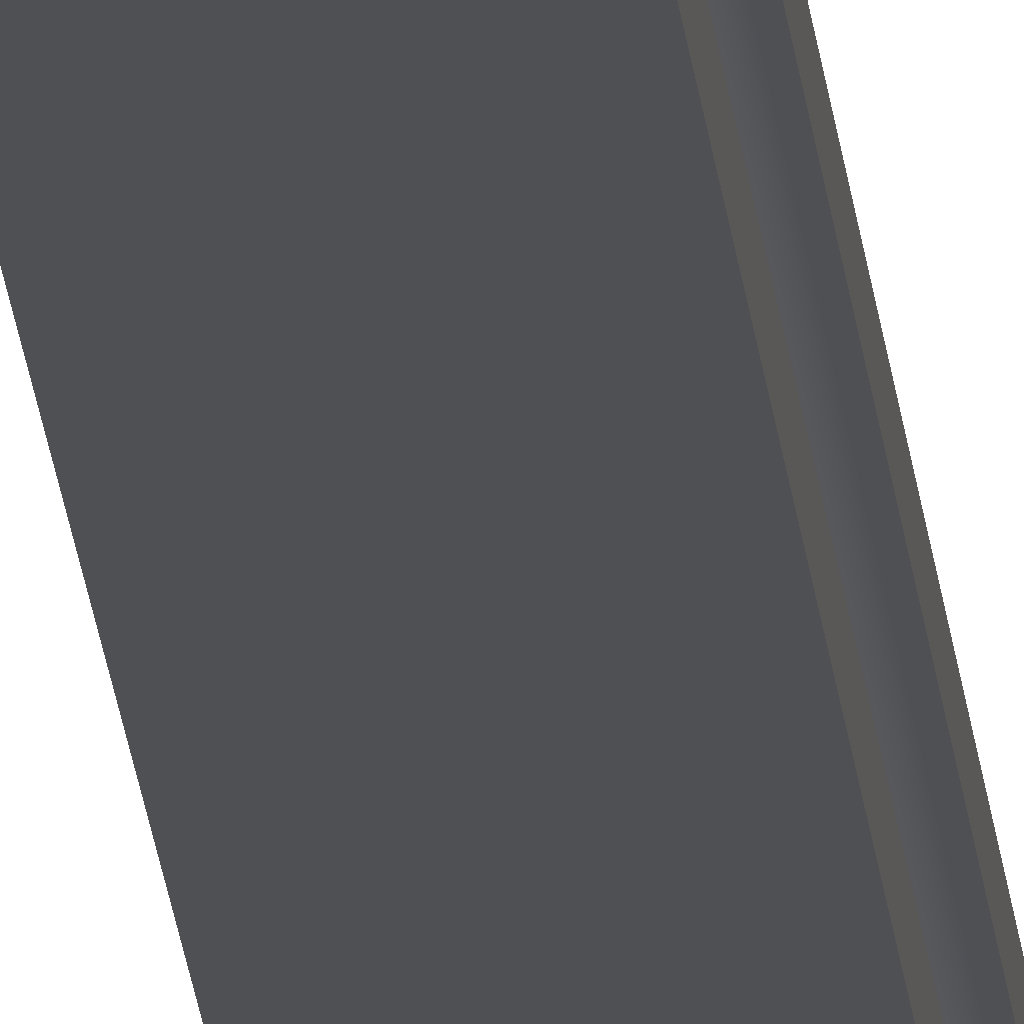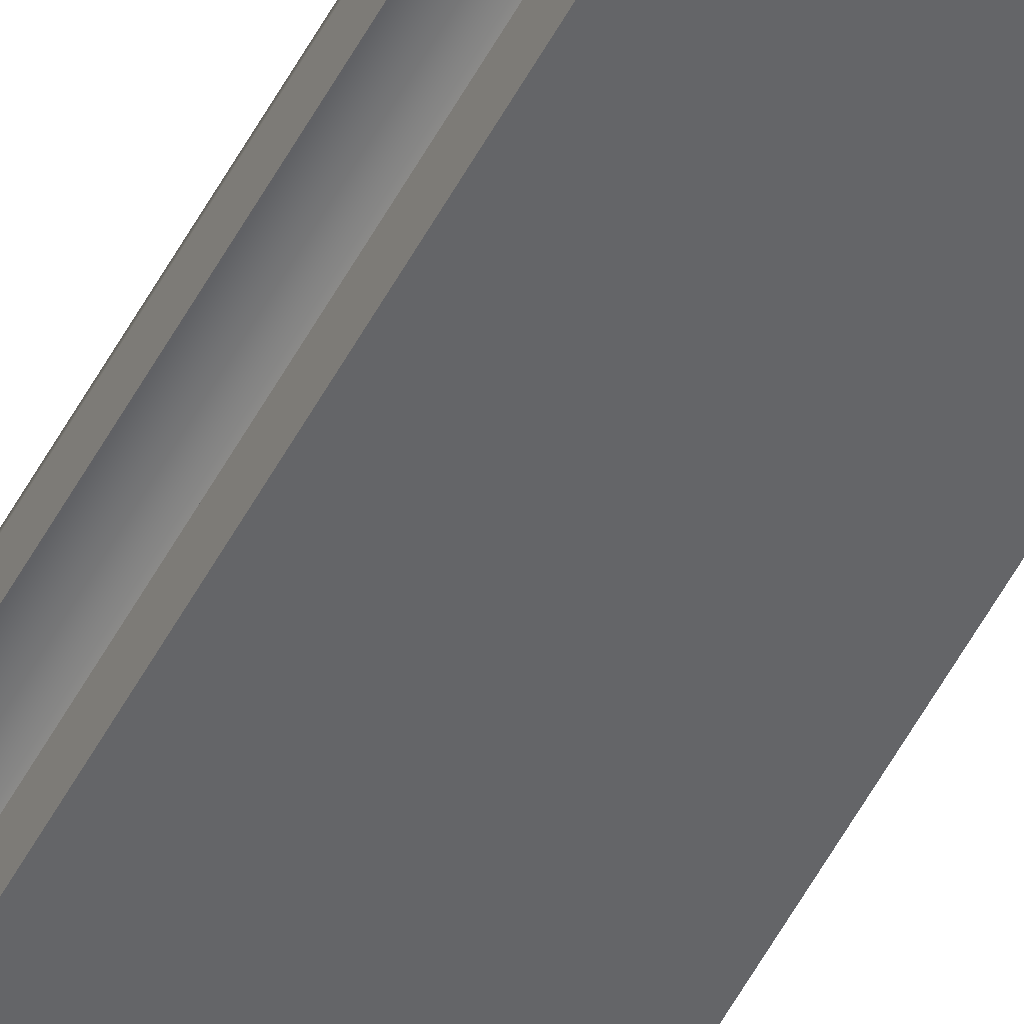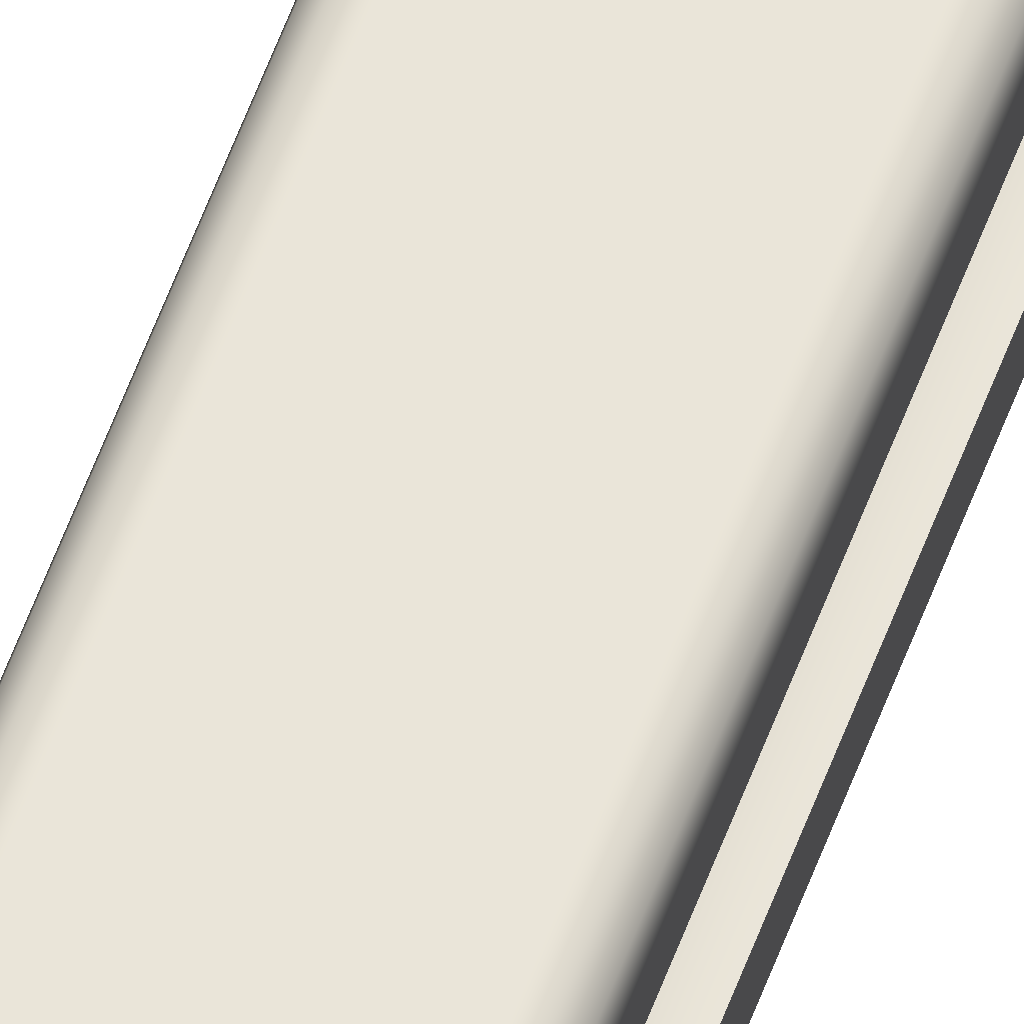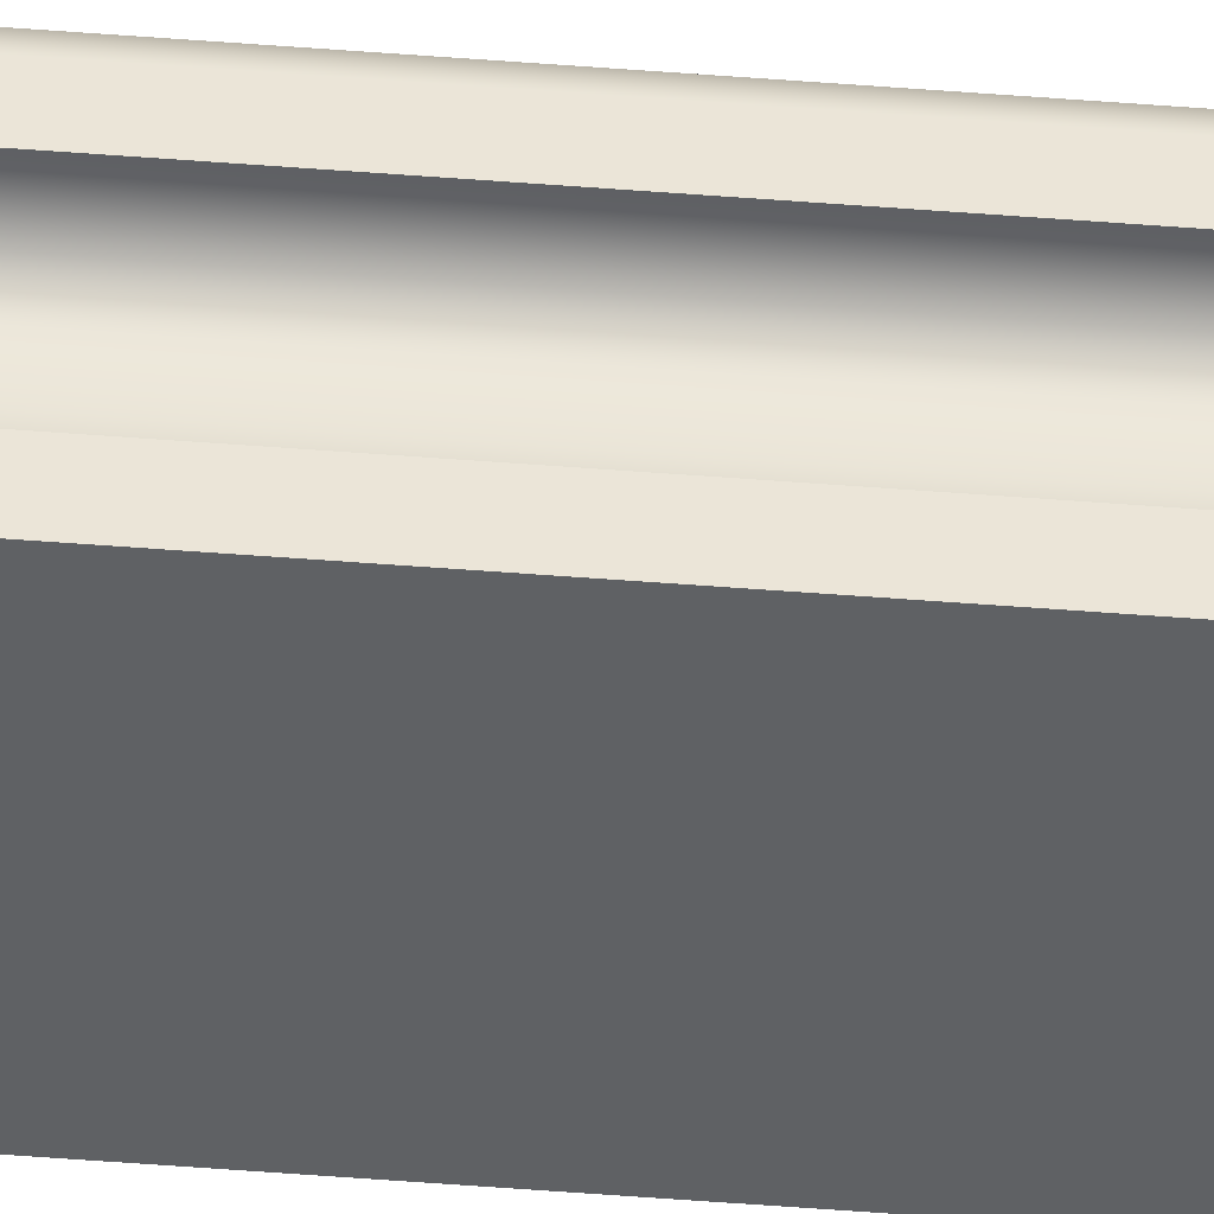
<metadata>
{"format":"obj","ext":"obj","renderer":"f3d","projection":"perspective","resolution":1024,"background":"white","views":[{"elev":-19.1,"azim":4.6,"up":"+Y"},{"elev":-51.5,"azim":-26.8,"up":"+Y"},{"elev":58.4,"azim":20.1,"up":"+Y"},{"elev":-46.3,"azim":-95.3,"up":"+Y"}]}
</metadata>
<code>
v -2 2.2 86
v -2.15 2.16 86
v -2.26 2.05 86
v -2.3 1.9 86
v -2.3 1.9 186
v -2.26 2.05 186
v -2.15 2.16 186
v -2 2.2 186
v -1.061e-11 0.428 86
v -0.2779 0.4733 86
v -0.4076 0.5673 86
v -0.4633 0.995 86
v -0.4424 1.291 86
v -0.3378 1.483 86
v -1.061e-11 1.531 86
v -2.294e-11 1.531 186
v -0.3378 1.483 186
v -0.4424 1.291 186
v -0.4633 0.995 186
v -0.4076 0.5673 186
v -0.2779 0.4733 186
v -2.294e-11 0.428 186
v -1.061e-11 1.9 86
v -0.04019 2.05 86
v -0.15 2.16 86
v -0.3 2.2 86
v -0.3 2.2 186
v -0.15 2.16 186
v -0.04019 2.05 186
v -2.294e-11 1.9 186
v -2.3 0.428 86
v -2.3 -2.842e-14 86
v -2.3 -3.814e-14 186
v -2.3 0.428 186
v -0.3 2.2 86
v -2 2.2 86
v -2 2.2 186
v -0.3 2.2 186
v -2.3 -2.842e-14 86
v -2.3 0.428 86
v -2.022 0.4733 86
v -1.892 0.5673 86
v -1.837 0.995 86
v -1.858 1.291 86
v -1.962 1.483 86
v -2.3 1.531 86
v -2.3 1.9 86
v -2.26 2.05 86
v -2.15 2.16 86
v -2 2.2 86
v -0.3 2.2 86
v -0.15 2.16 86
v -0.04019 2.05 86
v -1.061e-11 1.9 86
v -1.061e-11 1.531 86
v -0.3378 1.483 86
v -0.4424 1.291 86
v -0.4633 0.995 86
v -0.4076 0.5673 86
v -0.2779 0.4733 86
v -1.061e-11 0.428 86
v -1.061e-11 -2.842e-14 86
v -2.3 1.531 86
v -1.962 1.483 86
v -1.858 1.291 86
v -1.837 0.995 86
v -1.892 0.5673 86
v -2.022 0.4733 86
v -2.3 0.428 86
v -2.3 0.428 186
v -2.022 0.4733 186
v -1.892 0.5673 186
v -1.837 0.995 186
v -1.858 1.291 186
v -1.962 1.483 186
v -2.3 1.531 186
v -2.3 0.428 186
v -2.3 -3.814e-14 186
v -2.294e-11 -3.814e-14 186
v -2.294e-11 0.428 186
v -0.2779 0.4733 186
v -0.4076 0.5673 186
v -0.4633 0.995 186
v -0.4424 1.291 186
v -0.3378 1.483 186
v -2.294e-11 1.531 186
v -2.294e-11 1.9 186
v -0.04019 2.05 186
v -0.15 2.16 186
v -0.3 2.2 186
v -2 2.2 186
v -2.15 2.16 186
v -2.26 2.05 186
v -2.3 1.9 186
v -2.3 1.531 186
v -1.962 1.483 186
v -1.858 1.291 186
v -1.837 0.995 186
v -1.892 0.5673 186
v -2.022 0.4733 186
v -1.061e-11 -2.842e-14 86
v -1.061e-11 0.428 86
v -2.294e-11 0.428 186
v -2.294e-11 -3.814e-14 186
v -2.3 1.9 86
v -2.3 1.531 86
v -2.3 1.531 186
v -2.3 1.9 186
v -2.3 -2.842e-14 86
v -1.061e-11 -2.842e-14 86
v -2.294e-11 -3.814e-14 186
v -2.3 -3.814e-14 186
v -1.061e-11 1.531 86
v -1.061e-11 1.9 86
v -2.294e-11 1.9 186
v -2.294e-11 1.531 186
f 8 1 7
f 7 1 2
f 7 2 3
f 4 5 3
f 3 5 6
f 3 6 7
f 9 10 22
f 22 10 21
f 21 10 11
f 21 11 20
f 20 11 12
f 20 12 19
f 19 12 13
f 19 13 18
f 18 13 14
f 18 14 17
f 17 14 15
f 17 15 16
f 30 23 29
f 29 23 24
f 29 24 25
f 26 27 25
f 25 27 28
f 25 28 29
f 31 32 34
f 34 32 33
f 35 36 38
f 38 36 37
f 40 41 39
f 39 41 42
f 39 42 62
f 62 42 59
f 62 59 60
f 59 42 58
f 58 42 43
f 58 43 57
f 57 43 44
f 57 44 56
f 56 44 45
f 56 45 51
f 51 45 50
f 50 45 49
f 49 45 48
f 48 45 47
f 47 45 46
f 51 52 56
f 56 52 53
f 56 53 54
f 54 55 56
f 60 61 62
f 63 64 76
f 76 64 75
f 75 64 65
f 75 65 74
f 74 65 66
f 74 66 73
f 73 66 67
f 73 67 72
f 72 67 68
f 72 68 71
f 71 68 69
f 71 69 70
f 77 78 100
f 100 78 99
f 99 78 82
f 99 82 98
f 98 82 83
f 98 83 97
f 97 83 84
f 97 84 96
f 96 84 85
f 96 85 91
f 91 85 90
f 90 85 89
f 89 85 88
f 88 85 87
f 87 85 86
f 78 79 82
f 82 79 81
f 81 79 80
f 91 92 96
f 96 92 93
f 96 93 94
f 94 95 96
f 101 102 104
f 104 102 103
f 105 106 108
f 108 106 107
f 109 110 112
f 112 110 111
f 113 114 116
f 116 114 115

</code>
